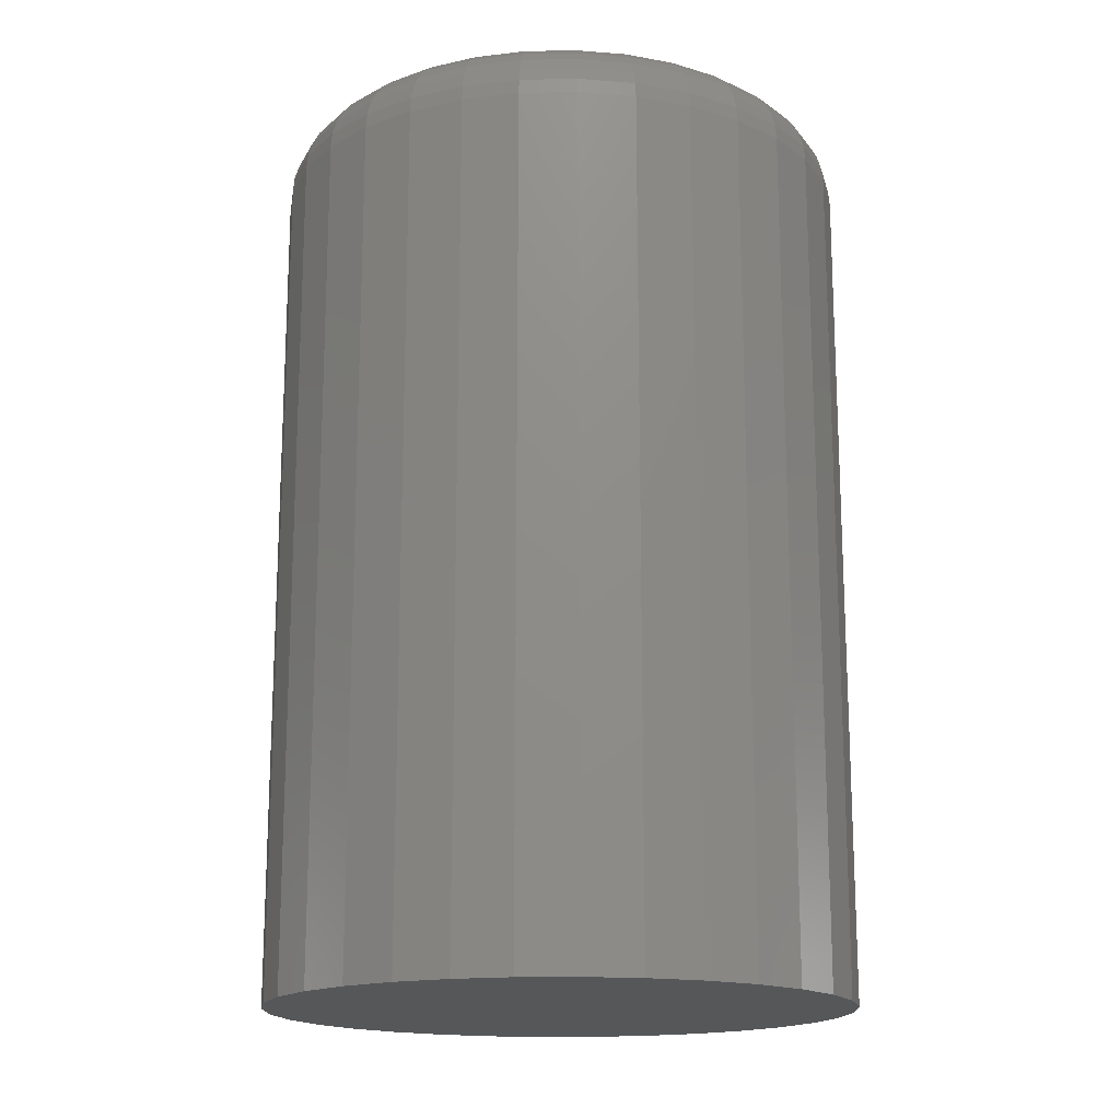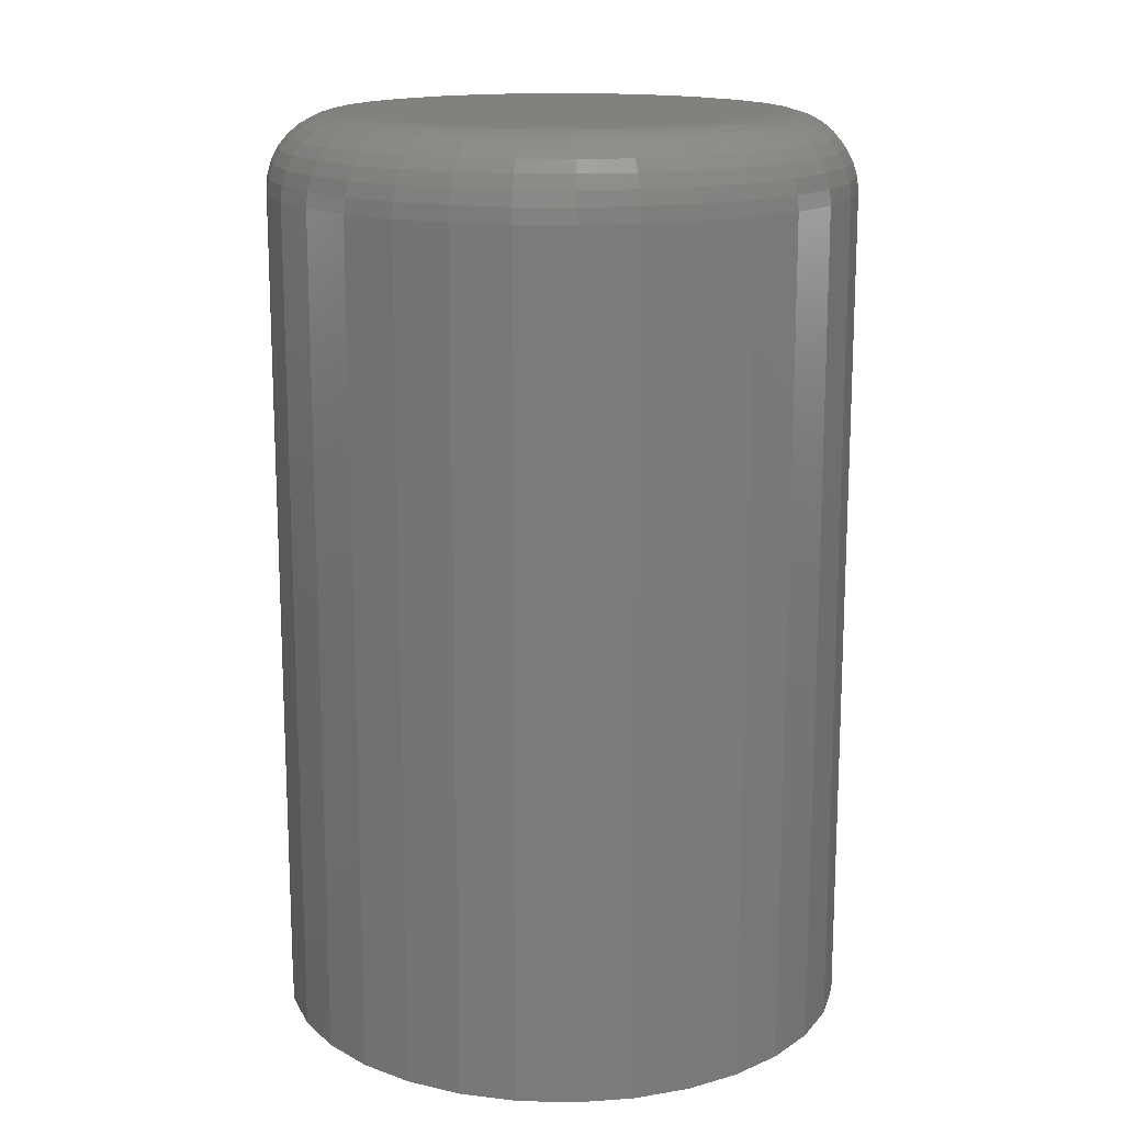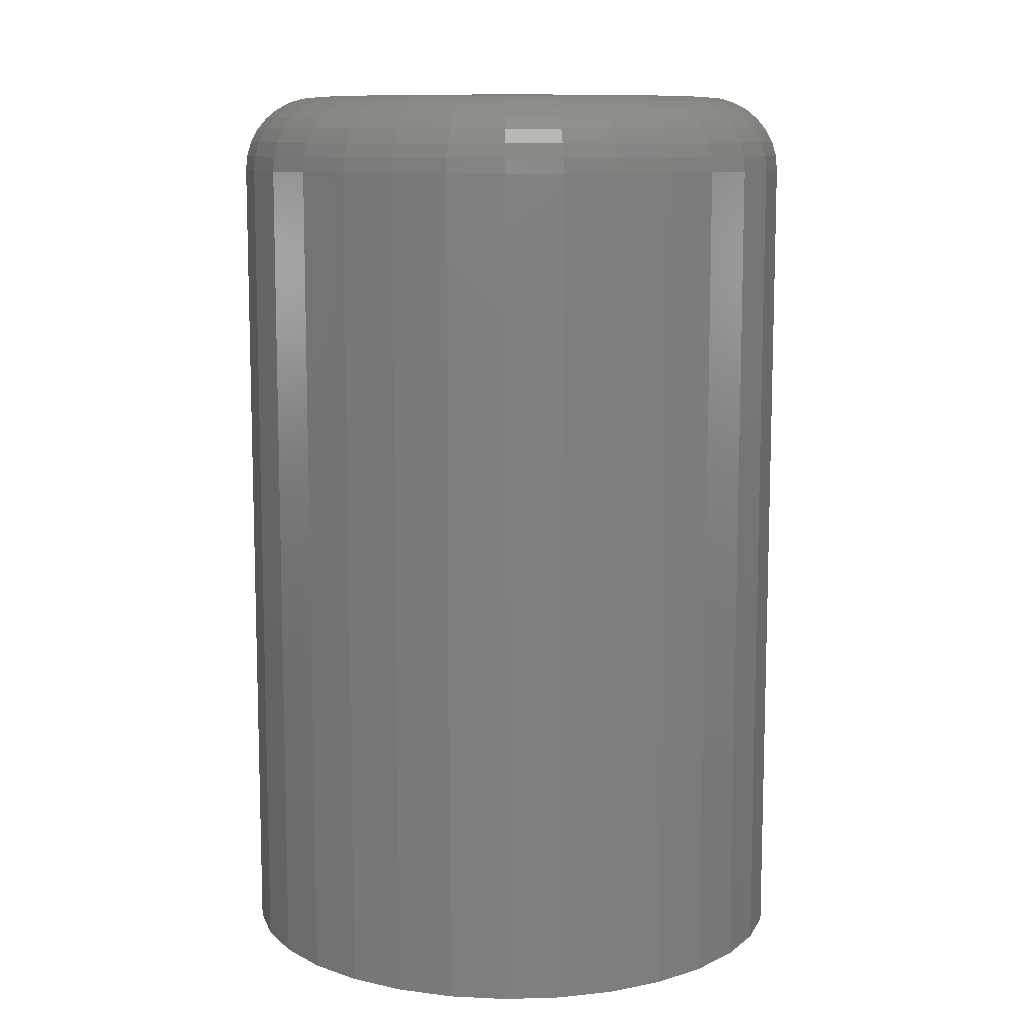
<metadata>
{"format":"stl","ext":"stl","renderer":"f3d","projection":"perspective","resolution":1024,"background":"white","views":[{"elev":-16.7,"azim":19.1,"up":"+Z"},{"elev":15.5,"azim":-126.3,"up":"+Z"},{"elev":10.2,"azim":-99.9,"up":"+Z"}]}
</metadata>
<code>
# stl→obj: 320 verts, 636 faces
v -0.03155 0.171 0.75
v 0.03648 0.171 0.75
v 0.002467 0.1743 0.75
v -0.06425 0.1611 0.75
v 0.06918 0.1611 0.75
v 0.06918 -0.1611 0.75
v -0.03155 -0.171 0.75
v 0.03648 -0.171 0.75
v 0.002467 -0.1743 0.75
v 0.09933 0.145 0.75
v -0.09439 0.145 0.75
v 0.1257 0.1233 0.75
v -0.1208 0.1233 0.75
v 0.1474 0.09686 0.75
v -0.1425 0.09686 0.75
v 0.1635 0.06672 0.75
v -0.1586 0.06672 0.75
v 0.1735 0.03401 0.75
v -0.1685 0.03401 0.75
v 0.1768 1.08e-16 0.75
v -0.1719 -1.376e-16 0.75
v 0.1735 -0.03401 0.75
v -0.1685 -0.03401 0.75
v 0.1635 -0.06672 0.75
v -0.1586 -0.06672 0.75
v 0.1474 -0.09686 0.75
v -0.1425 -0.09686 0.75
v 0.1257 -0.1233 0.75
v -0.1208 -0.1233 0.75
v 0.09933 -0.145 0.75
v -0.09439 -0.145 0.75
v -0.06425 -0.1611 0.75
v 0.2393 0 0
v 0.2393 -2.684e-16 0.6875
v 0.2348 -0.04621 0
v 0.2348 -0.04621 0.6875
v 0.2213 -0.09064 0
v 0.2213 -0.09064 0.6875
v 0.1994 -0.1316 0
v 0.1994 -0.1316 0.6875
v 0.1699 -0.1675 0
v 0.1699 -0.1675 0.6875
v 0.134 -0.1969 0
v 0.134 -0.1969 0.6875
v 0.0931 -0.2188 0
v 0.0931 -0.2188 0.6875
v 0.04867 -0.2323 0
v 0.04867 -0.2323 0.6875
v 0.002467 -0.2368 0
v 0.002467 -0.2368 0.6875
v -0.04374 -0.2323 0
v -0.04374 -0.2323 0.6875
v -0.08817 -0.2188 0
v -0.08817 -0.2188 0.6875
v -0.1291 -0.1969 0
v -0.1291 -0.1969 0.6875
v -0.165 -0.1675 0
v -0.165 -0.1675 0.6875
v -0.1945 -0.1316 0
v -0.1945 -0.1316 0.6875
v -0.2163 -0.09064 0
v -0.2163 -0.09064 0.6875
v -0.2298 -0.04621 0
v -0.2298 -0.04621 0.6875
v -0.2344 2.9e-17 0
v -0.2344 2.9e-17 0.6875
v -0.2298 0.04621 0
v -0.2298 0.04621 0.6875
v -0.2163 0.09064 0
v -0.2163 0.09064 0.6875
v -0.1945 0.1316 0
v -0.1945 0.1316 0.6875
v -0.165 0.1675 0
v -0.165 0.1675 0.6875
v -0.1291 0.1969 0
v -0.1291 0.1969 0.6875
v -0.08817 0.2188 0
v -0.08817 0.2188 0.6875
v -0.04374 0.2323 0
v -0.04374 0.2323 0.6875
v 0.002467 0.2368 0
v 0.002467 0.2368 0.6875
v 0.04867 0.2323 0
v 0.04867 0.2323 0.6875
v 0.0931 0.2188 0
v 0.0931 0.2188 0.6875
v 0.134 0.1969 0
v 0.134 0.1969 0.6875
v 0.1699 0.1675 0
v 0.1699 0.1675 0.6875
v 0.1994 0.1316 0
v 0.1994 0.1316 0.6875
v 0.2213 0.09064 0
v 0.2213 0.09064 0.6875
v 0.2348 0.04621 0
v 0.2348 0.04621 0.6875
v -0.1841 1.388e-17 0.7488
v -0.1805 0.03639 0.7488
v -0.1958 2.776e-17 0.7452
v -0.192 0.03868 0.7452
v -0.2066 2.776e-17 0.7395
v -0.2026 0.04079 0.7395
v -0.2161 1.388e-17 0.7317
v -0.2119 0.04263 0.7317
v -0.2238 1.388e-17 0.7222
v -0.2195 0.04415 0.7222
v -0.2296 2.776e-17 0.7114
v -0.2252 0.04528 0.7114
v -0.2332 4.163e-17 0.6997
v -0.2286 0.04597 0.6997
v 0.1854 0.03639 0.7488
v 0.189 -2.637e-16 0.7488
v 0.1969 0.03868 0.7452
v 0.2007 -2.776e-16 0.7452
v 0.2075 0.04079 0.7395
v 0.2115 -2.914e-16 0.7395
v 0.2168 0.04263 0.7317
v 0.221 -3.053e-16 0.7317
v 0.2244 0.04415 0.7222
v 0.2288 -3.192e-16 0.7222
v 0.2301 0.04528 0.7114
v 0.2346 -3.053e-16 0.7114
v 0.2336 0.04597 0.6997
v 0.2381 -3.192e-16 0.6997
v 0.1748 0.07138 0.7488
v 0.1856 0.07587 0.7452
v 0.1956 0.08001 0.7395
v 0.2044 0.08363 0.7317
v 0.2115 0.0866 0.7222
v 0.2169 0.08881 0.7114
v 0.2202 0.09018 0.6997
v 0.1576 0.1036 0.7488
v 0.1673 0.1101 0.7452
v 0.1763 0.1162 0.7395
v 0.1842 0.1214 0.7317
v 0.1906 0.1257 0.7222
v 0.1954 0.1289 0.7114
v 0.1984 0.1309 0.6997
v 0.1344 0.1319 0.7488
v 0.1427 0.1402 0.7452
v 0.1503 0.1478 0.7395
v 0.157 0.1545 0.7317
v 0.1625 0.16 0.7222
v 0.1666 0.1641 0.7114
v 0.1691 0.1666 0.6997
v 0.1061 0.1551 0.7488
v 0.1126 0.1648 0.7452
v 0.1186 0.1738 0.7395
v 0.1239 0.1817 0.7317
v 0.1282 0.1882 0.7222
v 0.1314 0.193 0.7114
v 0.1334 0.1959 0.6997
v 0.07385 0.1723 0.7488
v 0.07834 0.1832 0.7452
v 0.08247 0.1932 0.7395
v 0.0861 0.2019 0.7317
v 0.08907 0.2091 0.7222
v 0.09128 0.2144 0.7114
v 0.09264 0.2177 0.6997
v 0.03886 0.183 0.7488
v 0.04115 0.1945 0.7452
v 0.04325 0.205 0.7395
v 0.0451 0.2143 0.7317
v 0.04662 0.222 0.7222
v 0.04774 0.2276 0.7114
v 0.04844 0.2311 0.6997
v 0.002467 0.1865 0.7488
v 0.002467 0.1983 0.7452
v 0.002467 0.2091 0.7395
v 0.002467 0.2185 0.7317
v 0.002467 0.2263 0.7222
v 0.002467 0.2321 0.7114
v 0.002467 0.2356 0.6997
v -0.03392 0.183 0.7488
v -0.03621 0.1945 0.7452
v -0.03832 0.205 0.7395
v -0.04017 0.2143 0.7317
v -0.04168 0.222 0.7222
v -0.04281 0.2276 0.7114
v -0.0435 0.2311 0.6997
v -0.06892 0.1723 0.7488
v -0.0734 0.1832 0.7452
v -0.07754 0.1932 0.7395
v -0.08116 0.2019 0.7317
v -0.08414 0.2091 0.7222
v -0.08635 0.2144 0.7114
v -0.08771 0.2177 0.6997
v -0.1012 0.1551 0.7488
v -0.1077 0.1648 0.7452
v -0.1137 0.1738 0.7395
v -0.1189 0.1817 0.7317
v -0.1233 0.1882 0.7222
v -0.1265 0.193 0.7114
v -0.1284 0.1959 0.6997
v -0.1294 0.1319 0.7488
v -0.1377 0.1402 0.7452
v -0.1454 0.1478 0.7395
v -0.1521 0.1545 0.7317
v -0.1576 0.16 0.7222
v -0.1616 0.1641 0.7114
v -0.1642 0.1666 0.6997
v -0.1526 0.1036 0.7488
v -0.1624 0.1101 0.7452
v -0.1714 0.1162 0.7395
v -0.1792 0.1214 0.7317
v -0.1857 0.1257 0.7222
v -0.1905 0.1289 0.7114
v -0.1935 0.1309 0.6997
v -0.1699 0.07138 0.7488
v -0.1807 0.07587 0.7452
v -0.1907 0.08001 0.7395
v -0.1994 0.08363 0.7317
v -0.2066 0.0866 0.7222
v -0.212 0.08881 0.7114
v -0.2152 0.09018 0.6997
v 0.1854 -0.03639 0.7488
v 0.1969 -0.03868 0.7452
v 0.2075 -0.04079 0.7395
v 0.2168 -0.04263 0.7317
v 0.2244 -0.04415 0.7222
v 0.2301 -0.04528 0.7114
v 0.2336 -0.04597 0.6997
v -0.1805 -0.03639 0.7488
v -0.192 -0.03868 0.7452
v -0.2026 -0.04079 0.7395
v -0.2119 -0.04263 0.7317
v -0.2195 -0.04415 0.7222
v -0.2252 -0.04528 0.7114
v -0.2286 -0.04597 0.6997
v -0.1699 -0.07138 0.7488
v -0.1807 -0.07587 0.7452
v -0.1907 -0.08001 0.7395
v -0.1994 -0.08363 0.7317
v -0.2066 -0.0866 0.7222
v -0.212 -0.08881 0.7114
v -0.2152 -0.09018 0.6997
v -0.1526 -0.1036 0.7488
v -0.1624 -0.1101 0.7452
v -0.1714 -0.1162 0.7395
v -0.1792 -0.1214 0.7317
v -0.1857 -0.1257 0.7222
v -0.1905 -0.1289 0.7114
v -0.1935 -0.1309 0.6997
v -0.1294 -0.1319 0.7488
v -0.1377 -0.1402 0.7452
v -0.1454 -0.1478 0.7395
v -0.1521 -0.1545 0.7317
v -0.1576 -0.16 0.7222
v -0.1616 -0.1641 0.7114
v -0.1642 -0.1666 0.6997
v -0.1012 -0.1551 0.7488
v -0.1077 -0.1648 0.7452
v -0.1137 -0.1738 0.7395
v -0.1189 -0.1817 0.7317
v -0.1233 -0.1882 0.7222
v -0.1265 -0.193 0.7114
v -0.1284 -0.1959 0.6997
v -0.06892 -0.1723 0.7488
v -0.0734 -0.1832 0.7452
v -0.07754 -0.1932 0.7395
v -0.08116 -0.2019 0.7317
v -0.08414 -0.2091 0.7222
v -0.08635 -0.2144 0.7114
v -0.08771 -0.2177 0.6997
v -0.03392 -0.183 0.7488
v -0.03621 -0.1945 0.7452
v -0.03832 -0.205 0.7395
v -0.04017 -0.2143 0.7317
v -0.04168 -0.222 0.7222
v -0.04281 -0.2276 0.7114
v -0.0435 -0.2311 0.6997
v 0.002467 -0.1865 0.7488
v 0.002467 -0.1983 0.7452
v 0.002467 -0.2091 0.7395
v 0.002467 -0.2185 0.7317
v 0.002467 -0.2263 0.7222
v 0.002467 -0.2321 0.7114
v 0.002467 -0.2356 0.6997
v 0.03886 -0.183 0.7488
v 0.04115 -0.1945 0.7452
v 0.04325 -0.205 0.7395
v 0.0451 -0.2143 0.7317
v 0.04662 -0.222 0.7222
v 0.04774 -0.2276 0.7114
v 0.04844 -0.2311 0.6997
v 0.07385 -0.1723 0.7488
v 0.07834 -0.1832 0.7452
v 0.08247 -0.1932 0.7395
v 0.0861 -0.2019 0.7317
v 0.08907 -0.2091 0.7222
v 0.09128 -0.2144 0.7114
v 0.09264 -0.2177 0.6997
v 0.1061 -0.1551 0.7488
v 0.1126 -0.1648 0.7452
v 0.1186 -0.1738 0.7395
v 0.1239 -0.1817 0.7317
v 0.1282 -0.1882 0.7222
v 0.1314 -0.193 0.7114
v 0.1334 -0.1959 0.6997
v 0.1344 -0.1319 0.7488
v 0.1427 -0.1402 0.7452
v 0.1503 -0.1478 0.7395
v 0.157 -0.1545 0.7317
v 0.1625 -0.16 0.7222
v 0.1666 -0.1641 0.7114
v 0.1691 -0.1666 0.6997
v 0.1576 -0.1036 0.7488
v 0.1673 -0.1101 0.7452
v 0.1763 -0.1162 0.7395
v 0.1842 -0.1214 0.7317
v 0.1906 -0.1257 0.7222
v 0.1954 -0.1289 0.7114
v 0.1984 -0.1309 0.6997
v 0.1748 -0.07138 0.7488
v 0.1856 -0.07587 0.7452
v 0.1956 -0.08001 0.7395
v 0.2044 -0.08363 0.7317
v 0.2115 -0.0866 0.7222
v 0.2169 -0.08881 0.7114
v 0.2202 -0.09018 0.6997
f 1 2 3
f 2 1 4
f 2 4 5
f 6 7 8
f 8 7 9
f 5 4 10
f 10 4 11
f 10 11 12
f 12 11 13
f 12 13 14
f 14 13 15
f 14 15 16
f 16 15 17
f 16 17 18
f 18 17 19
f 18 19 20
f 20 19 21
f 20 21 22
f 22 21 23
f 22 23 24
f 24 23 25
f 24 25 26
f 26 25 27
f 26 27 28
f 28 27 29
f 28 29 30
f 30 29 31
f 30 31 6
f 6 31 32
f 6 32 7
f 33 34 35
f 35 34 36
f 35 36 37
f 37 36 38
f 37 38 39
f 39 38 40
f 39 40 41
f 41 40 42
f 41 42 43
f 43 42 44
f 43 44 45
f 45 44 46
f 45 46 47
f 47 46 48
f 47 48 49
f 49 48 50
f 49 50 51
f 51 50 52
f 51 52 53
f 53 52 54
f 53 54 55
f 55 54 56
f 55 56 57
f 57 56 58
f 57 58 59
f 59 58 60
f 59 60 61
f 61 60 62
f 61 62 63
f 63 62 64
f 63 64 65
f 65 64 66
f 65 66 67
f 67 66 68
f 67 68 69
f 69 68 70
f 69 70 71
f 71 70 72
f 71 72 73
f 73 72 74
f 73 74 75
f 75 74 76
f 75 76 77
f 77 76 78
f 77 78 79
f 79 78 80
f 79 80 81
f 81 80 82
f 81 82 83
f 83 82 84
f 83 84 85
f 85 84 86
f 85 86 87
f 87 86 88
f 87 88 89
f 89 88 90
f 89 90 91
f 91 90 92
f 91 92 93
f 93 92 94
f 93 94 95
f 95 94 96
f 95 96 33
f 33 96 34
f 21 19 97
f 97 19 98
f 97 98 99
f 99 98 100
f 99 100 101
f 101 100 102
f 101 102 103
f 103 102 104
f 103 104 105
f 105 104 106
f 105 106 107
f 107 106 108
f 107 108 109
f 109 108 110
f 109 110 66
f 66 110 68
f 18 20 111
f 111 20 112
f 111 112 113
f 113 112 114
f 113 114 115
f 115 114 116
f 115 116 117
f 117 116 118
f 117 118 119
f 119 118 120
f 119 120 121
f 121 120 122
f 121 122 123
f 123 122 124
f 123 124 96
f 96 124 34
f 16 18 125
f 125 18 111
f 125 111 126
f 126 111 113
f 126 113 127
f 127 113 115
f 127 115 128
f 128 115 117
f 128 117 129
f 129 117 119
f 129 119 130
f 130 119 121
f 130 121 131
f 131 121 123
f 131 123 94
f 94 123 96
f 14 16 132
f 132 16 125
f 132 125 133
f 133 125 126
f 133 126 134
f 134 126 127
f 134 127 135
f 135 127 128
f 135 128 136
f 136 128 129
f 136 129 137
f 137 129 130
f 137 130 138
f 138 130 131
f 138 131 92
f 92 131 94
f 12 14 139
f 139 14 132
f 139 132 140
f 140 132 133
f 140 133 141
f 141 133 134
f 141 134 142
f 142 134 135
f 142 135 143
f 143 135 136
f 143 136 144
f 144 136 137
f 144 137 145
f 145 137 138
f 145 138 90
f 90 138 92
f 10 12 146
f 146 12 139
f 146 139 147
f 147 139 140
f 147 140 148
f 148 140 141
f 148 141 149
f 149 141 142
f 149 142 150
f 150 142 143
f 150 143 151
f 151 143 144
f 151 144 152
f 152 144 145
f 152 145 88
f 88 145 90
f 5 10 153
f 153 10 146
f 153 146 154
f 154 146 147
f 154 147 155
f 155 147 148
f 155 148 156
f 156 148 149
f 156 149 157
f 157 149 150
f 157 150 158
f 158 150 151
f 158 151 159
f 159 151 152
f 159 152 86
f 86 152 88
f 2 5 160
f 160 5 153
f 160 153 161
f 161 153 154
f 161 154 162
f 162 154 155
f 162 155 163
f 163 155 156
f 163 156 164
f 164 156 157
f 164 157 165
f 165 157 158
f 165 158 166
f 166 158 159
f 166 159 84
f 84 159 86
f 3 2 167
f 167 2 160
f 167 160 168
f 168 160 161
f 168 161 169
f 169 161 162
f 169 162 170
f 170 162 163
f 170 163 171
f 171 163 164
f 171 164 172
f 172 164 165
f 172 165 173
f 173 165 166
f 173 166 82
f 82 166 84
f 1 3 174
f 174 3 167
f 174 167 175
f 175 167 168
f 175 168 176
f 176 168 169
f 176 169 177
f 177 169 170
f 177 170 178
f 178 170 171
f 178 171 179
f 179 171 172
f 179 172 180
f 180 172 173
f 180 173 80
f 80 173 82
f 4 1 181
f 181 1 174
f 181 174 182
f 182 174 175
f 182 175 183
f 183 175 176
f 183 176 184
f 184 176 177
f 184 177 185
f 185 177 178
f 185 178 186
f 186 178 179
f 186 179 187
f 187 179 180
f 187 180 78
f 78 180 80
f 11 4 188
f 188 4 181
f 188 181 189
f 189 181 182
f 189 182 190
f 190 182 183
f 190 183 191
f 191 183 184
f 191 184 192
f 192 184 185
f 192 185 193
f 193 185 186
f 193 186 194
f 194 186 187
f 194 187 76
f 76 187 78
f 13 11 195
f 195 11 188
f 195 188 196
f 196 188 189
f 196 189 197
f 197 189 190
f 197 190 198
f 198 190 191
f 198 191 199
f 199 191 192
f 199 192 200
f 200 192 193
f 200 193 201
f 201 193 194
f 201 194 74
f 74 194 76
f 15 13 202
f 202 13 195
f 202 195 203
f 203 195 196
f 203 196 204
f 204 196 197
f 204 197 205
f 205 197 198
f 205 198 206
f 206 198 199
f 206 199 207
f 207 199 200
f 207 200 208
f 208 200 201
f 208 201 72
f 72 201 74
f 17 15 209
f 209 15 202
f 209 202 210
f 210 202 203
f 210 203 211
f 211 203 204
f 211 204 212
f 212 204 205
f 212 205 213
f 213 205 206
f 213 206 214
f 214 206 207
f 214 207 215
f 215 207 208
f 215 208 70
f 70 208 72
f 19 17 98
f 98 17 209
f 98 209 100
f 100 209 210
f 100 210 102
f 102 210 211
f 102 211 104
f 104 211 212
f 104 212 106
f 106 212 213
f 106 213 108
f 108 213 214
f 108 214 110
f 110 214 215
f 110 215 68
f 68 215 70
f 20 22 112
f 112 22 216
f 112 216 114
f 114 216 217
f 114 217 116
f 116 217 218
f 116 218 118
f 118 218 219
f 118 219 120
f 120 219 220
f 120 220 122
f 122 220 221
f 122 221 124
f 124 221 222
f 124 222 34
f 34 222 36
f 23 21 223
f 223 21 97
f 223 97 224
f 224 97 99
f 224 99 225
f 225 99 101
f 225 101 226
f 226 101 103
f 226 103 227
f 227 103 105
f 227 105 228
f 228 105 107
f 228 107 229
f 229 107 109
f 229 109 64
f 64 109 66
f 25 23 230
f 230 23 223
f 230 223 231
f 231 223 224
f 231 224 232
f 232 224 225
f 232 225 233
f 233 225 226
f 233 226 234
f 234 226 227
f 234 227 235
f 235 227 228
f 235 228 236
f 236 228 229
f 236 229 62
f 62 229 64
f 27 25 237
f 237 25 230
f 237 230 238
f 238 230 231
f 238 231 239
f 239 231 232
f 239 232 240
f 240 232 233
f 240 233 241
f 241 233 234
f 241 234 242
f 242 234 235
f 242 235 243
f 243 235 236
f 243 236 60
f 60 236 62
f 29 27 244
f 244 27 237
f 244 237 245
f 245 237 238
f 245 238 246
f 246 238 239
f 246 239 247
f 247 239 240
f 247 240 248
f 248 240 241
f 248 241 249
f 249 241 242
f 249 242 250
f 250 242 243
f 250 243 58
f 58 243 60
f 31 29 251
f 251 29 244
f 251 244 252
f 252 244 245
f 252 245 253
f 253 245 246
f 253 246 254
f 254 246 247
f 254 247 255
f 255 247 248
f 255 248 256
f 256 248 249
f 256 249 257
f 257 249 250
f 257 250 56
f 56 250 58
f 32 31 258
f 258 31 251
f 258 251 259
f 259 251 252
f 259 252 260
f 260 252 253
f 260 253 261
f 261 253 254
f 261 254 262
f 262 254 255
f 262 255 263
f 263 255 256
f 263 256 264
f 264 256 257
f 264 257 54
f 54 257 56
f 7 32 265
f 265 32 258
f 265 258 266
f 266 258 259
f 266 259 267
f 267 259 260
f 267 260 268
f 268 260 261
f 268 261 269
f 269 261 262
f 269 262 270
f 270 262 263
f 270 263 271
f 271 263 264
f 271 264 52
f 52 264 54
f 9 7 272
f 272 7 265
f 272 265 273
f 273 265 266
f 273 266 274
f 274 266 267
f 274 267 275
f 275 267 268
f 275 268 276
f 276 268 269
f 276 269 277
f 277 269 270
f 277 270 278
f 278 270 271
f 278 271 50
f 50 271 52
f 8 9 279
f 279 9 272
f 279 272 280
f 280 272 273
f 280 273 281
f 281 273 274
f 281 274 282
f 282 274 275
f 282 275 283
f 283 275 276
f 283 276 284
f 284 276 277
f 284 277 285
f 285 277 278
f 285 278 48
f 48 278 50
f 6 8 286
f 286 8 279
f 286 279 287
f 287 279 280
f 287 280 288
f 288 280 281
f 288 281 289
f 289 281 282
f 289 282 290
f 290 282 283
f 290 283 291
f 291 283 284
f 291 284 292
f 292 284 285
f 292 285 46
f 46 285 48
f 30 6 293
f 293 6 286
f 293 286 294
f 294 286 287
f 294 287 295
f 295 287 288
f 295 288 296
f 296 288 289
f 296 289 297
f 297 289 290
f 297 290 298
f 298 290 291
f 298 291 299
f 299 291 292
f 299 292 44
f 44 292 46
f 28 30 300
f 300 30 293
f 300 293 301
f 301 293 294
f 301 294 302
f 302 294 295
f 302 295 303
f 303 295 296
f 303 296 304
f 304 296 297
f 304 297 305
f 305 297 298
f 305 298 306
f 306 298 299
f 306 299 42
f 42 299 44
f 26 28 307
f 307 28 300
f 307 300 308
f 308 300 301
f 308 301 309
f 309 301 302
f 309 302 310
f 310 302 303
f 310 303 311
f 311 303 304
f 311 304 312
f 312 304 305
f 312 305 313
f 313 305 306
f 313 306 40
f 40 306 42
f 24 26 314
f 314 26 307
f 314 307 315
f 315 307 308
f 315 308 316
f 316 308 309
f 316 309 317
f 317 309 310
f 317 310 318
f 318 310 311
f 318 311 319
f 319 311 312
f 319 312 320
f 320 312 313
f 320 313 38
f 38 313 40
f 22 24 216
f 216 24 314
f 216 314 217
f 217 314 315
f 217 315 218
f 218 315 316
f 218 316 219
f 219 316 317
f 219 317 220
f 220 317 318
f 220 318 221
f 221 318 319
f 221 319 222
f 222 319 320
f 222 320 36
f 36 320 38
f 81 83 79
f 77 79 83
f 85 77 83
f 47 51 45
f 49 51 47
f 51 53 45
f 45 53 55
f 45 55 43
f 43 55 57
f 43 57 41
f 41 57 59
f 41 59 39
f 39 59 61
f 39 61 37
f 37 61 63
f 37 63 35
f 35 63 65
f 35 65 33
f 33 65 67
f 33 67 95
f 95 67 69
f 95 69 93
f 93 69 71
f 93 71 91
f 91 71 73
f 91 73 89
f 89 73 75
f 89 75 87
f 87 75 77
f 87 77 85

</code>
